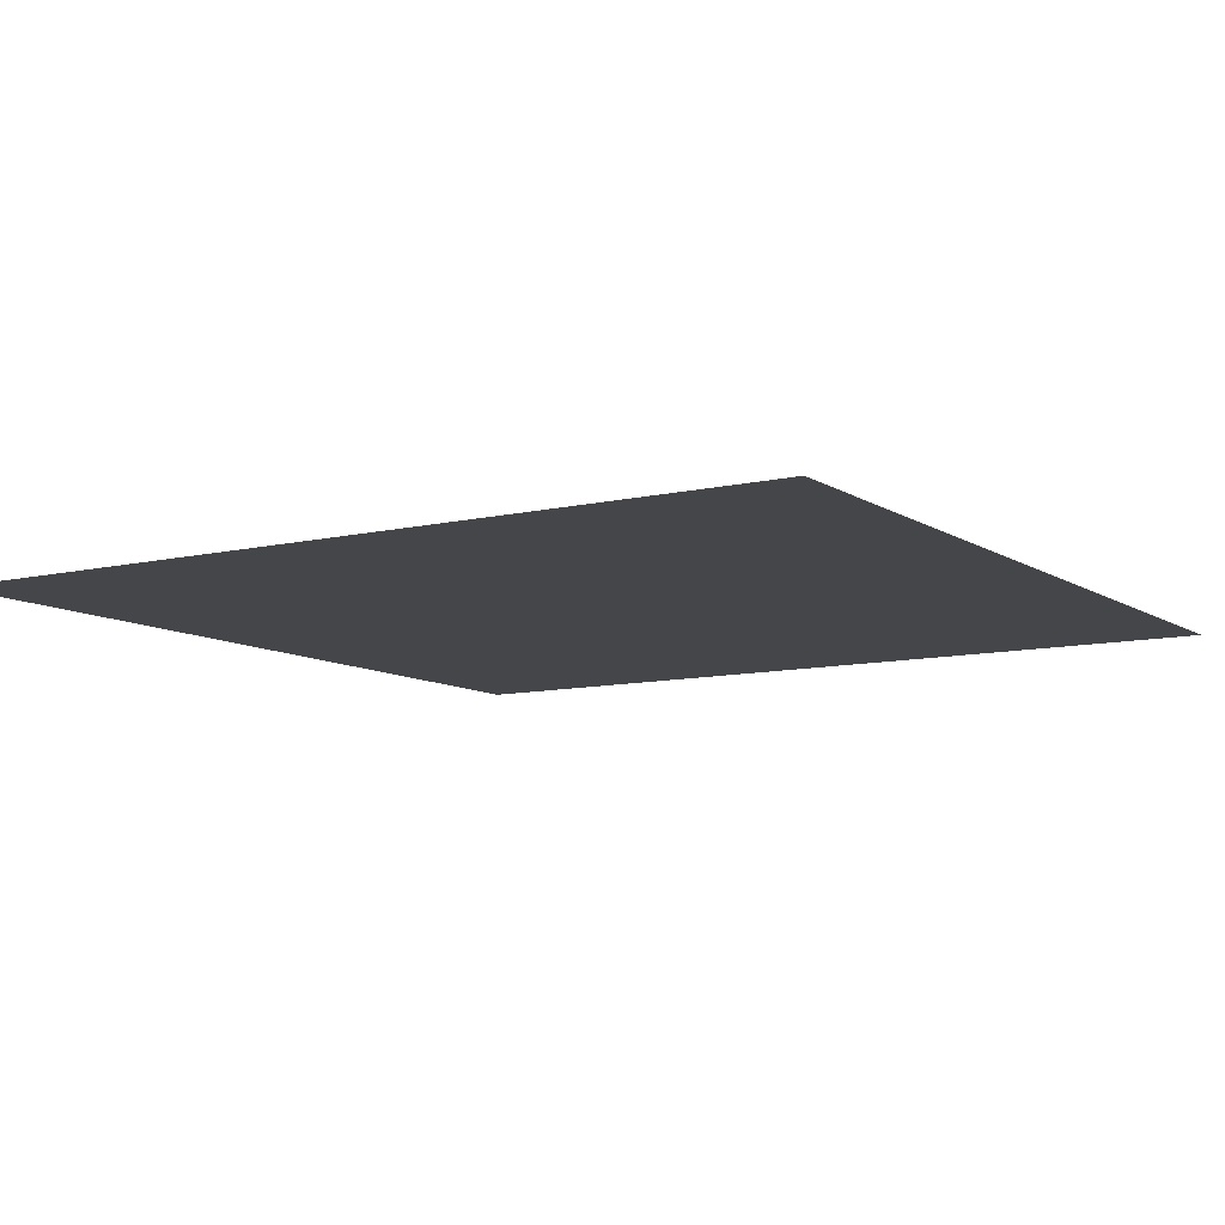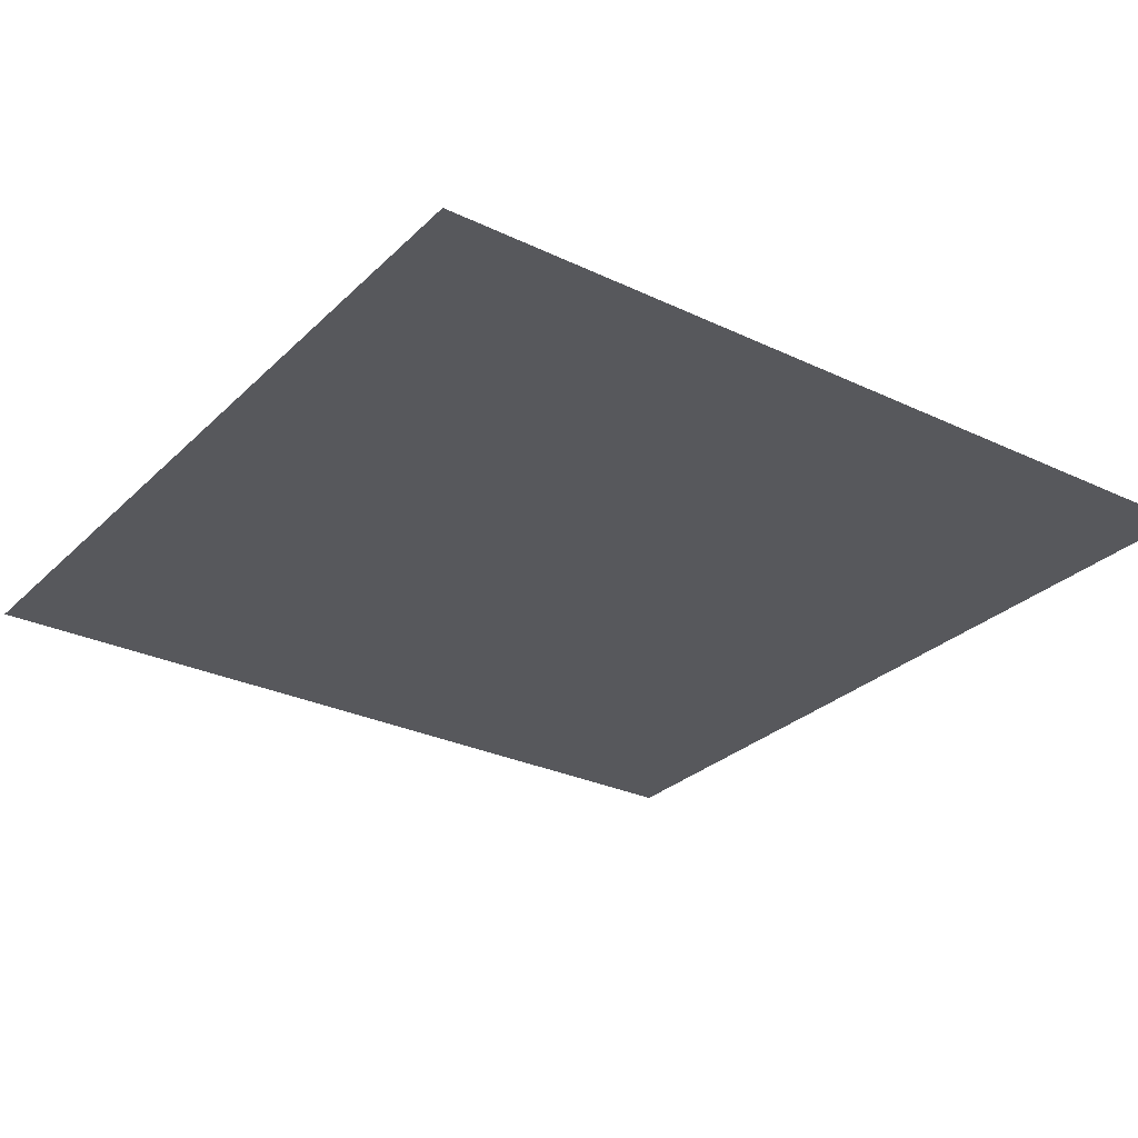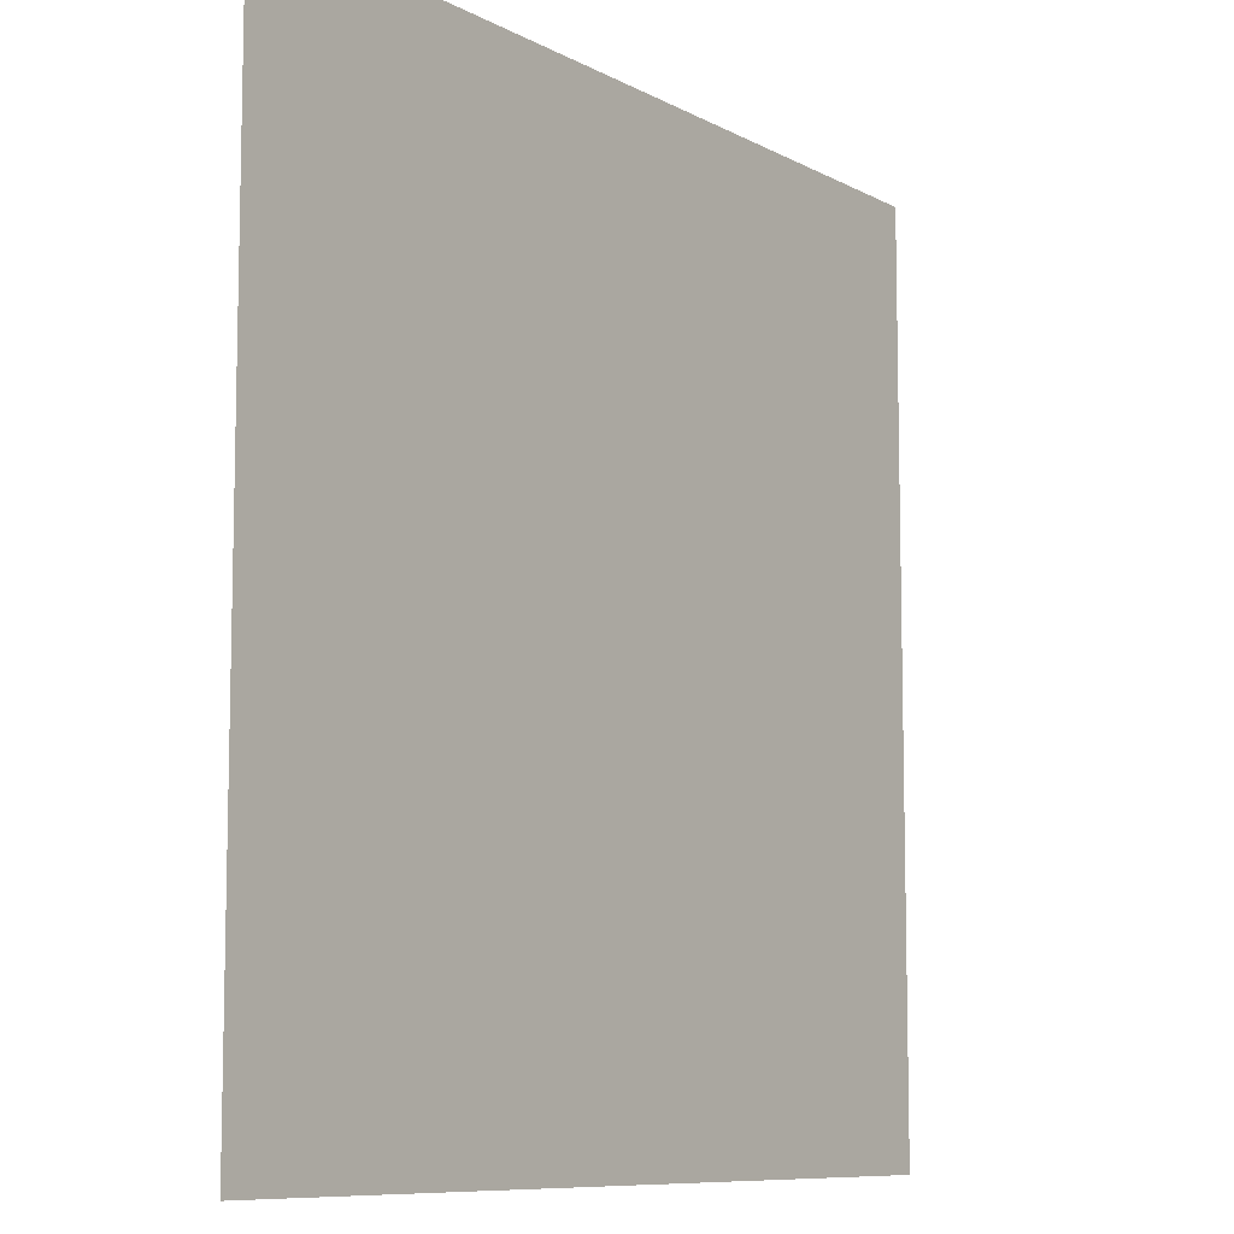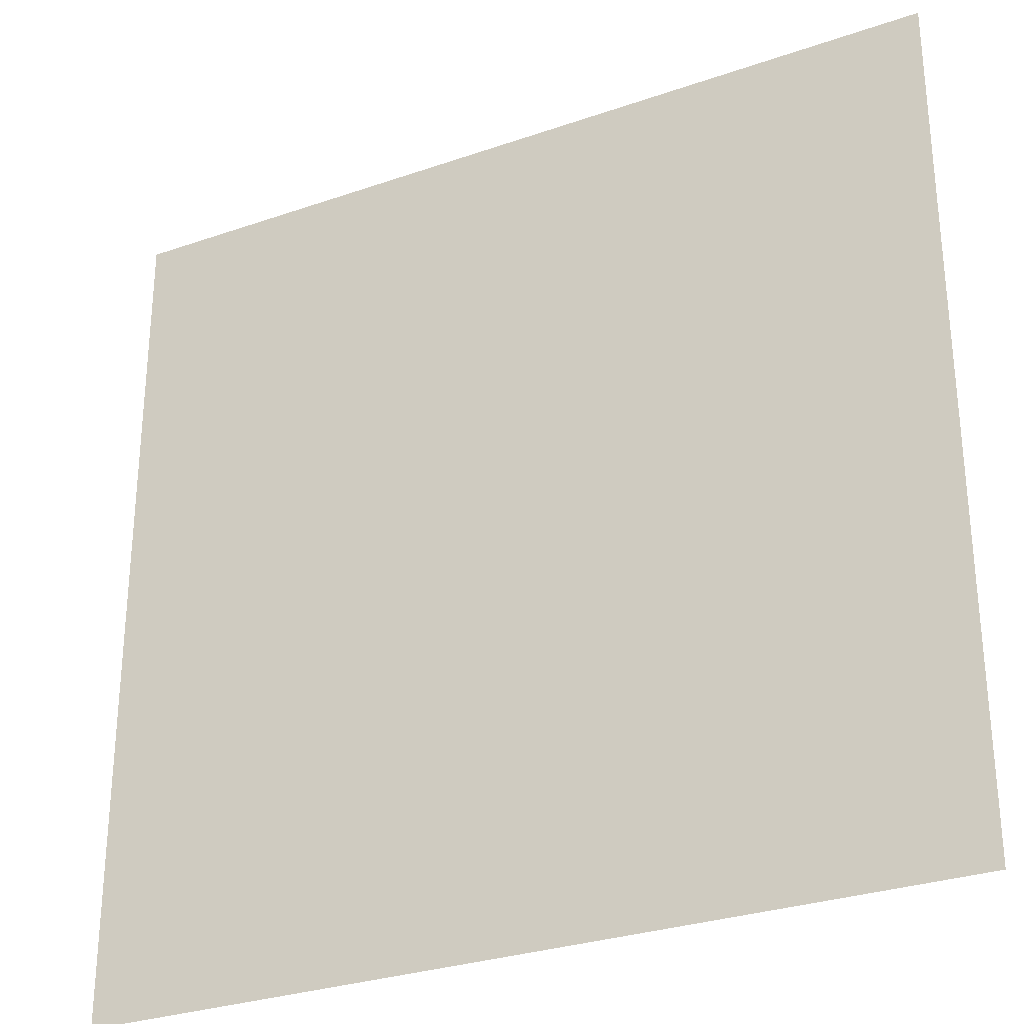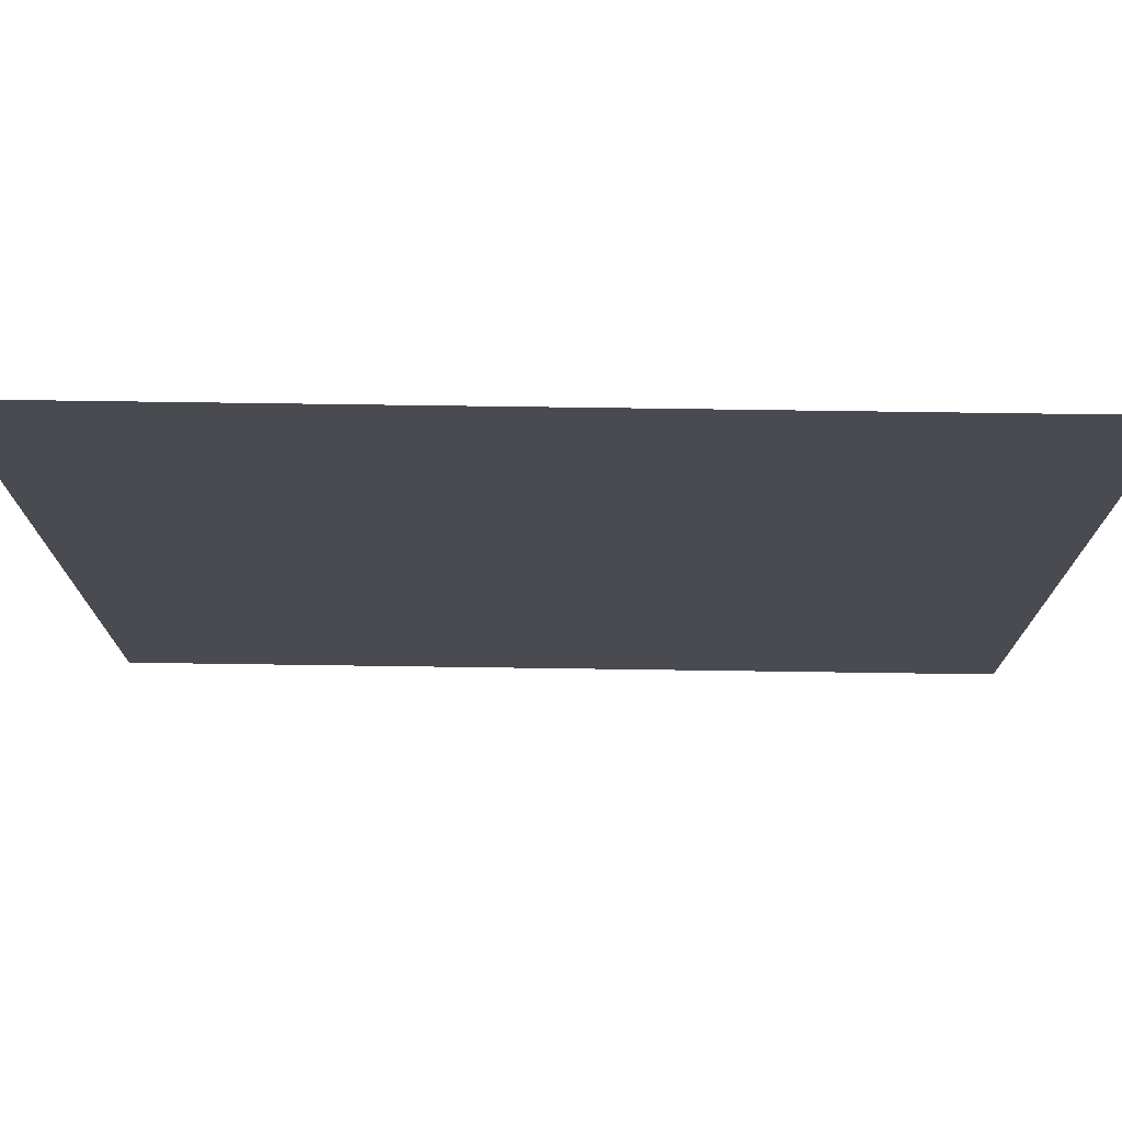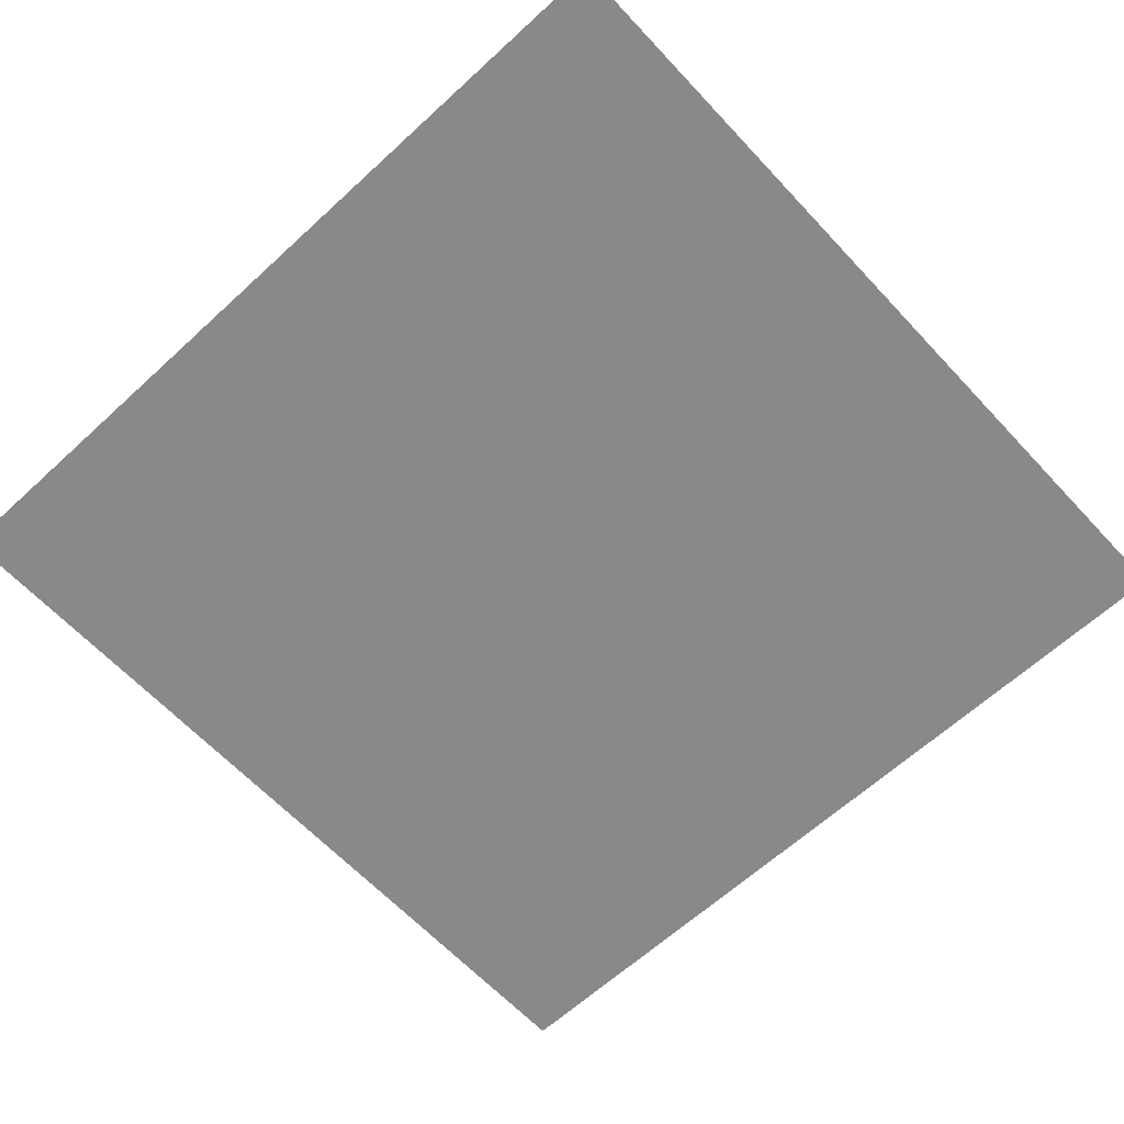
<metadata>
{"format":"obj","ext":"obj","renderer":"f3d","projection":"perspective","resolution":1024,"background":"white","views":[{"elev":-9.5,"azim":122.0,"up":"+Y"},{"elev":-28.6,"azim":144.5,"up":"+Y"},{"elev":-9.0,"azim":-54.2,"up":"+Z"},{"elev":-29.6,"azim":27.1,"up":"+Z"},{"elev":75.6,"azim":0.8,"up":"+Z"},{"elev":-63.3,"azim":-47.1,"up":"+Y"}]}
</metadata>
<code>
v -328.6 -0.8126 -328.4
v -328.6 -0.8126 328.2
v -273.9 -0.8126 -328.4
v -273.9 -0.8126 328.2
v -219.2 -0.8126 -328.4
v -219.2 -0.8126 328.2
v -164.5 -0.8126 -328.4
v -164.5 -0.8126 328.2
v -109.8 -0.8126 -328.4
v -109.8 -0.8126 328.2
v -55.04 -0.8126 -328.4
v -55.04 -0.8126 328.2
v -0.323 -0.8126 -328.4
v -0.323 -0.8126 328.2
v 54.39 -0.8126 -328.4
v 54.39 -0.8126 328.2
v 109.1 -0.8126 -328.4
v 109.1 -0.8126 328.2
v 163.8 -0.8126 -328.4
v 163.8 -0.8126 328.2
v 218.5 -0.8126 -328.4
v 218.5 -0.8126 328.2
v 273.3 -0.8126 -328.4
v 273.3 -0.8126 328.2
v 328 -0.8126 -328.4
v 328 -0.8126 328.2
v -328.6 -0.8126 -273.7
v 328 -0.8126 -273.7
v -328.6 -0.8126 -219
v 328 -0.8126 -219
v -328.6 -0.8126 -164.2
v 328 -0.8126 -164.2
v -328.6 -0.8126 -109.5
v 328 -0.8126 -109.5
v -328.6 -0.8126 -54.81
v 328 -0.8126 -54.81
v -328.6 -0.8126 -0.091
v 328 -0.8126 -0.091
v -328.6 -0.8126 54.63
v 328 -0.8126 54.63
v -328.6 -0.8126 109.3
v 328 -0.8126 109.3
v -328.6 -0.8126 164.1
v 328 -0.8126 164.1
v -328.6 -0.8126 218.8
v 328 -0.8126 218.8
v -328.6 -0.8126 273.5
v 328 -0.8126 273.5
v -273.9 -0.8126 -273.7
v -273.9 -0.8126 -219
v -273.9 -0.8126 -164.2
v -273.9 -0.8126 -109.5
v -273.9 -0.8126 -54.81
v -273.9 -0.8126 -0.091
v -273.9 -0.8126 54.63
v -273.9 -0.8126 109.3
v -273.9 -0.8126 164.1
v -273.9 -0.8126 218.8
v -273.9 -0.8126 273.5
v -219.2 -0.8126 -273.7
v -219.2 -0.8126 -219
v -219.2 -0.8126 -164.2
v -219.2 -0.8126 -109.5
v -219.2 -0.8126 -54.81
v -219.2 -0.8126 -0.091
v -219.2 -0.8126 54.63
v -219.2 -0.8126 109.3
v -219.2 -0.8126 164.1
v -219.2 -0.8126 218.8
v -219.2 -0.8126 273.5
v -164.5 -0.8126 -273.7
v -164.5 -0.8126 -219
v -164.5 -0.8126 -164.2
v -164.5 -0.8126 -109.5
v -164.5 -0.8126 -54.81
v -164.5 -0.8126 -0.091
v -164.5 -0.8126 54.63
v -164.5 -0.8126 109.3
v -164.5 -0.8126 164.1
v -164.5 -0.8126 218.8
v -164.5 -0.8126 273.5
v -109.8 -0.8126 -273.7
v -109.8 -0.8126 -219
v -109.8 -0.8126 -164.2
v -109.8 -0.8126 -109.5
v -109.8 -0.8126 -54.81
v -109.8 -0.8126 -0.091
v -109.8 -0.8126 54.63
v -109.8 -0.8126 109.3
v -109.8 -0.8126 164.1
v -109.8 -0.8126 218.8
v -109.8 -0.8126 273.5
v -55.04 -0.8126 -273.7
v -55.04 -0.8126 -219
v -55.04 -0.8126 -164.2
v -55.04 -0.8126 -109.5
v -55.04 -0.8126 -54.81
v -55.04 -0.8126 -0.091
v -55.04 -0.8126 54.63
v -55.04 -0.8126 109.3
v -55.04 -0.8126 164.1
v -55.04 -0.8126 218.8
v -55.04 -0.8126 273.5
v -0.323 -0.8126 -273.7
v -0.323 -0.8126 -219
v -0.323 -0.8126 -164.2
v -0.323 -0.8126 -109.5
v -0.323 -0.8126 -54.81
v -0.323 -0.8126 -0.091
v -0.323 -0.8126 54.63
v -0.323 -0.8126 109.3
v -0.323 -0.8126 164.1
v -0.323 -0.8126 218.8
v -0.323 -0.8126 273.5
v 54.39 -0.8126 -273.7
v 54.39 -0.8126 -219
v 54.39 -0.8126 -164.2
v 54.39 -0.8126 -109.5
v 54.39 -0.8126 -54.81
v 54.39 -0.8126 -0.091
v 54.39 -0.8126 54.63
v 54.39 -0.8126 109.3
v 54.39 -0.8126 164.1
v 54.39 -0.8126 218.8
v 54.39 -0.8126 273.5
v 109.1 -0.8126 -273.7
v 109.1 -0.8126 -219
v 109.1 -0.8126 -164.2
v 109.1 -0.8126 -109.5
v 109.1 -0.8126 -54.81
v 109.1 -0.8126 -0.091
v 109.1 -0.8126 54.63
v 109.1 -0.8126 109.3
v 109.1 -0.8126 164.1
v 109.1 -0.8126 218.8
v 109.1 -0.8126 273.5
v 163.8 -0.8126 -273.7
v 163.8 -0.8126 -219
v 163.8 -0.8126 -164.2
v 163.8 -0.8126 -109.5
v 163.8 -0.8126 -54.81
v 163.8 -0.8126 -0.091
v 163.8 -0.8126 54.63
v 163.8 -0.8126 109.3
v 163.8 -0.8126 164.1
v 163.8 -0.8126 218.8
v 163.8 -0.8126 273.5
v 218.5 -0.8126 -273.7
v 218.5 -0.8126 -219
v 218.5 -0.8126 -164.2
v 218.5 -0.8126 -109.5
v 218.5 -0.8126 -54.81
v 218.5 -0.8126 -0.091
v 218.5 -0.8126 54.63
v 218.5 -0.8126 109.3
v 218.5 -0.8126 164.1
v 218.5 -0.8126 218.8
v 218.5 -0.8126 273.5
v 273.3 -0.8126 -273.7
v 273.3 -0.8126 -219
v 273.3 -0.8126 -164.2
v 273.3 -0.8126 -109.5
v 273.3 -0.8126 -54.81
v 273.3 -0.8126 -0.091
v 273.3 -0.8126 54.63
v 273.3 -0.8126 109.3
v 273.3 -0.8126 164.1
v 273.3 -0.8126 218.8
v 273.3 -0.8126 273.5
g mesh02
f 27 49 3 1
f 29 50 49 27
f 31 51 50 29
f 33 52 51 31
f 35 53 52 33
f 37 54 53 35
f 39 55 54 37
f 41 56 55 39
f 43 57 56 41
f 45 58 57 43
f 47 59 58 45
f 2 4 59 47
f 49 60 5 3
f 50 61 60 49
f 51 62 61 50
f 52 63 62 51
f 53 64 63 52
f 54 65 64 53
f 55 66 65 54
f 56 67 66 55
f 57 68 67 56
f 58 69 68 57
f 59 70 69 58
f 4 6 70 59
f 60 71 7 5
f 61 72 71 60
f 62 73 72 61
f 63 74 73 62
f 64 75 74 63
f 65 76 75 64
f 66 77 76 65
f 67 78 77 66
f 68 79 78 67
f 69 80 79 68
f 70 81 80 69
f 6 8 81 70
f 71 82 9 7
f 72 83 82 71
f 73 84 83 72
f 74 85 84 73
f 75 86 85 74
f 76 87 86 75
f 77 88 87 76
f 78 89 88 77
f 79 90 89 78
f 80 91 90 79
f 81 92 91 80
f 8 10 92 81
f 82 93 11 9
f 83 94 93 82
f 84 95 94 83
f 85 96 95 84
f 86 97 96 85
f 87 98 97 86
f 88 99 98 87
f 89 100 99 88
f 90 101 100 89
f 91 102 101 90
f 92 103 102 91
f 10 12 103 92
f 93 104 13 11
f 94 105 104 93
f 95 106 105 94
f 96 107 106 95
f 97 108 107 96
f 98 109 108 97
f 99 110 109 98
f 100 111 110 99
f 101 112 111 100
f 102 113 112 101
f 103 114 113 102
f 12 14 114 103
f 104 115 15 13
f 105 116 115 104
f 106 117 116 105
f 107 118 117 106
f 108 119 118 107
f 109 120 119 108
f 110 121 120 109
f 111 122 121 110
f 112 123 122 111
f 113 124 123 112
f 114 125 124 113
f 14 16 125 114
f 115 126 17 15
f 116 127 126 115
f 117 128 127 116
f 118 129 128 117
f 119 130 129 118
f 120 131 130 119
f 121 132 131 120
f 122 133 132 121
f 123 134 133 122
f 124 135 134 123
f 125 136 135 124
f 16 18 136 125
f 126 137 19 17
f 127 138 137 126
f 128 139 138 127
f 129 140 139 128
f 130 141 140 129
f 131 142 141 130
f 132 143 142 131
f 133 144 143 132
f 134 145 144 133
f 135 146 145 134
f 136 147 146 135
f 18 20 147 136
f 137 148 21 19
f 138 149 148 137
f 139 150 149 138
f 140 151 150 139
f 141 152 151 140
f 142 153 152 141
f 143 154 153 142
f 144 155 154 143
f 145 156 155 144
f 146 157 156 145
f 147 158 157 146
f 20 22 158 147
f 148 159 23 21
f 149 160 159 148
f 150 161 160 149
f 151 162 161 150
f 152 163 162 151
f 153 164 163 152
f 154 165 164 153
f 155 166 165 154
f 156 167 166 155
f 157 168 167 156
f 158 169 168 157
f 22 24 169 158
f 159 28 25 23
f 160 30 28 159
f 161 32 30 160
f 162 34 32 161
f 163 36 34 162
f 164 38 36 163
f 165 40 38 164
f 166 42 40 165
f 167 44 42 166
f 168 46 44 167
f 169 48 46 168
f 24 26 48 169

</code>
